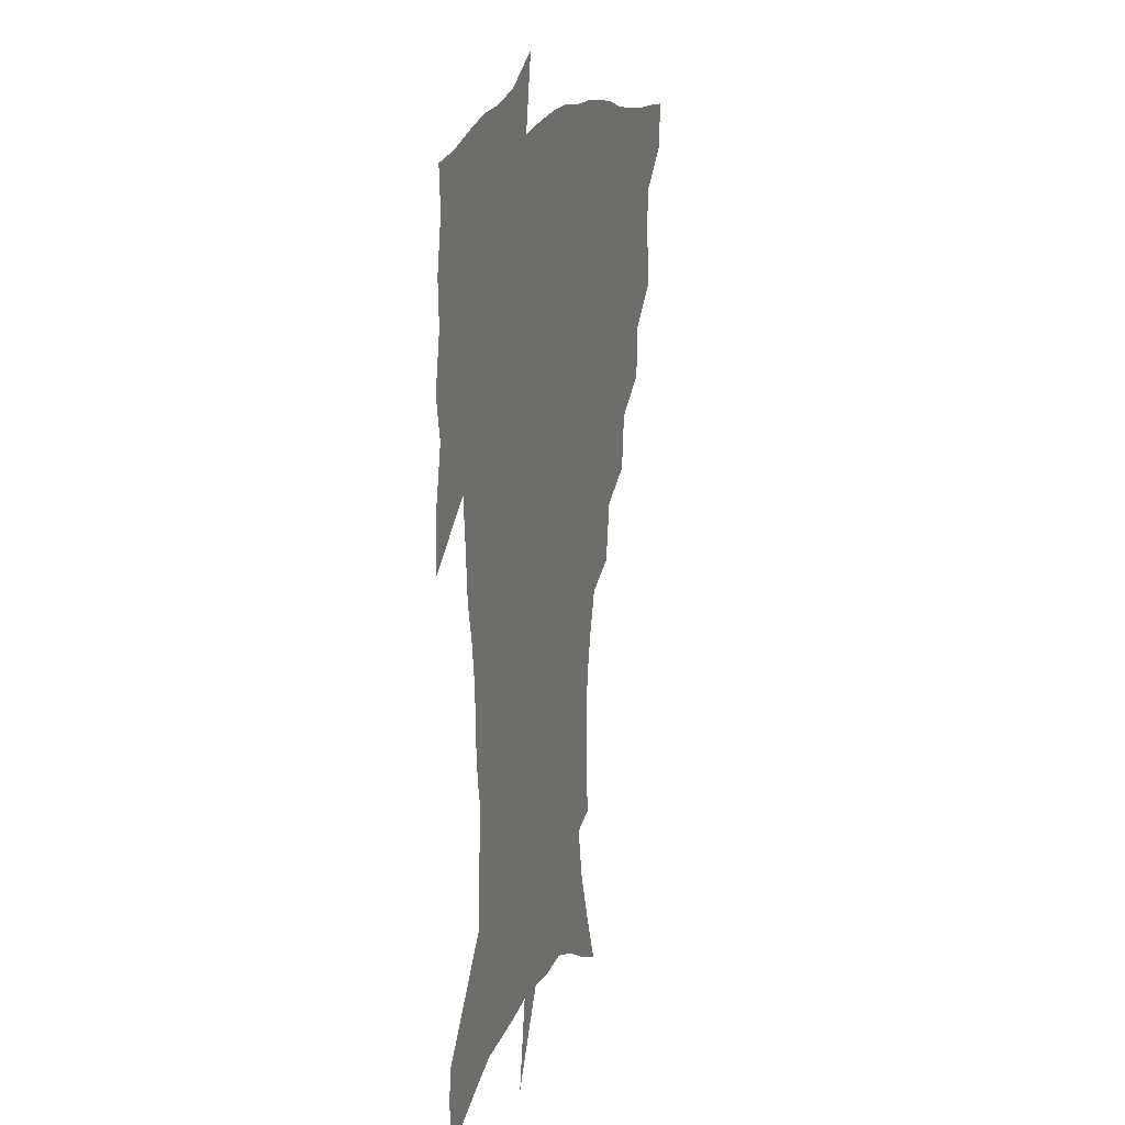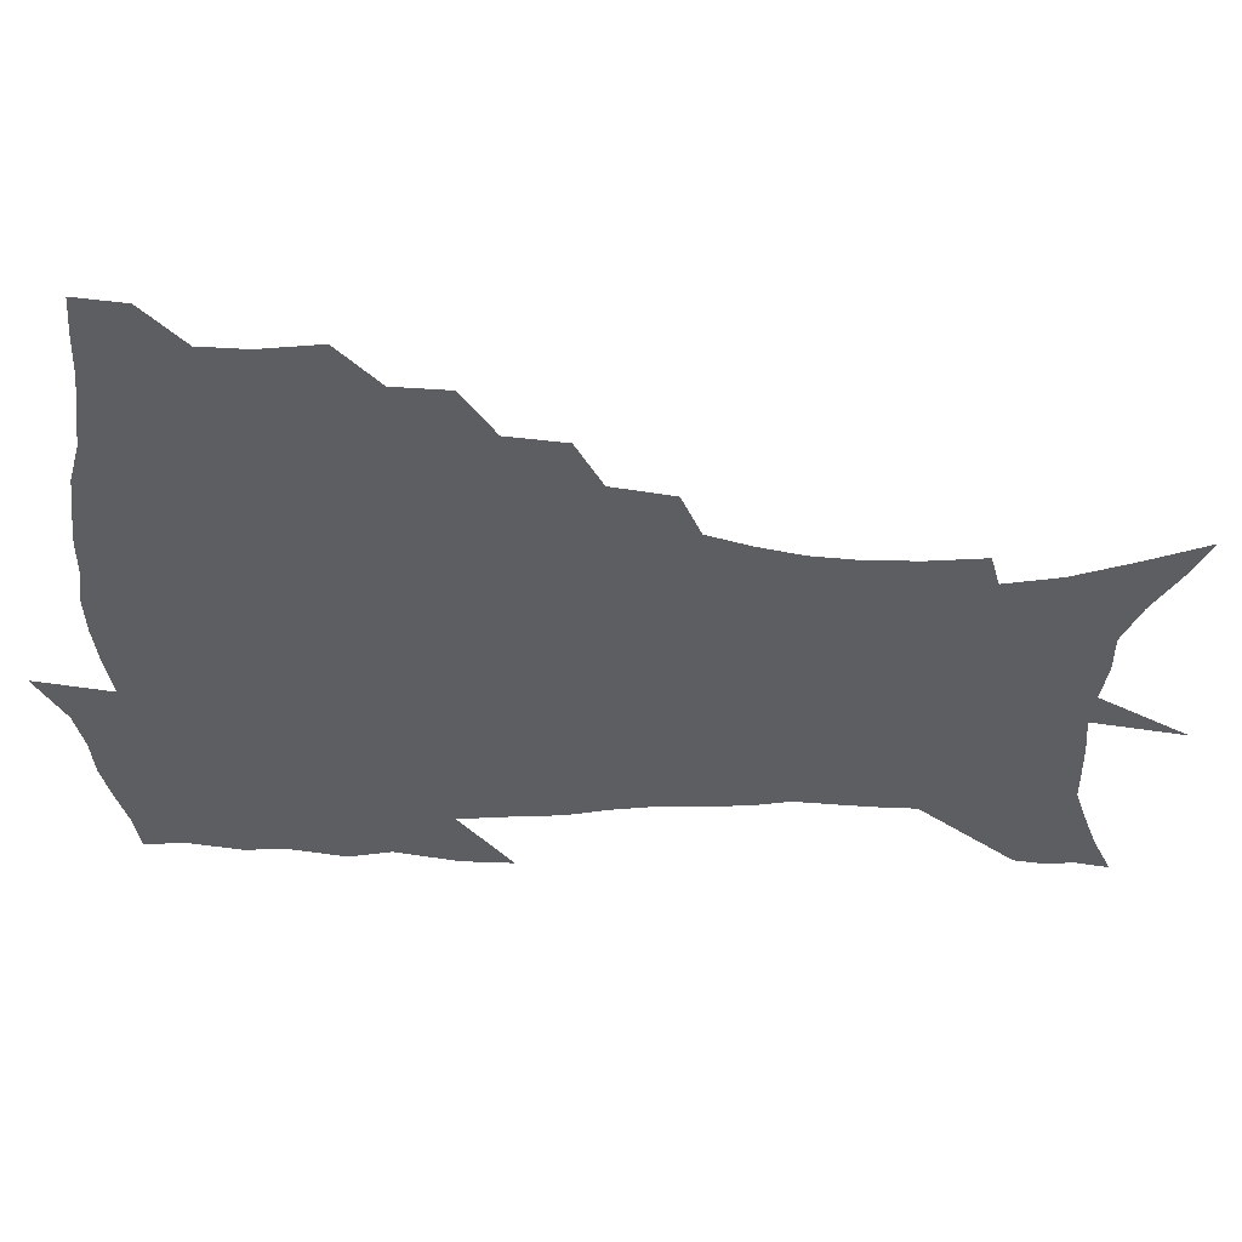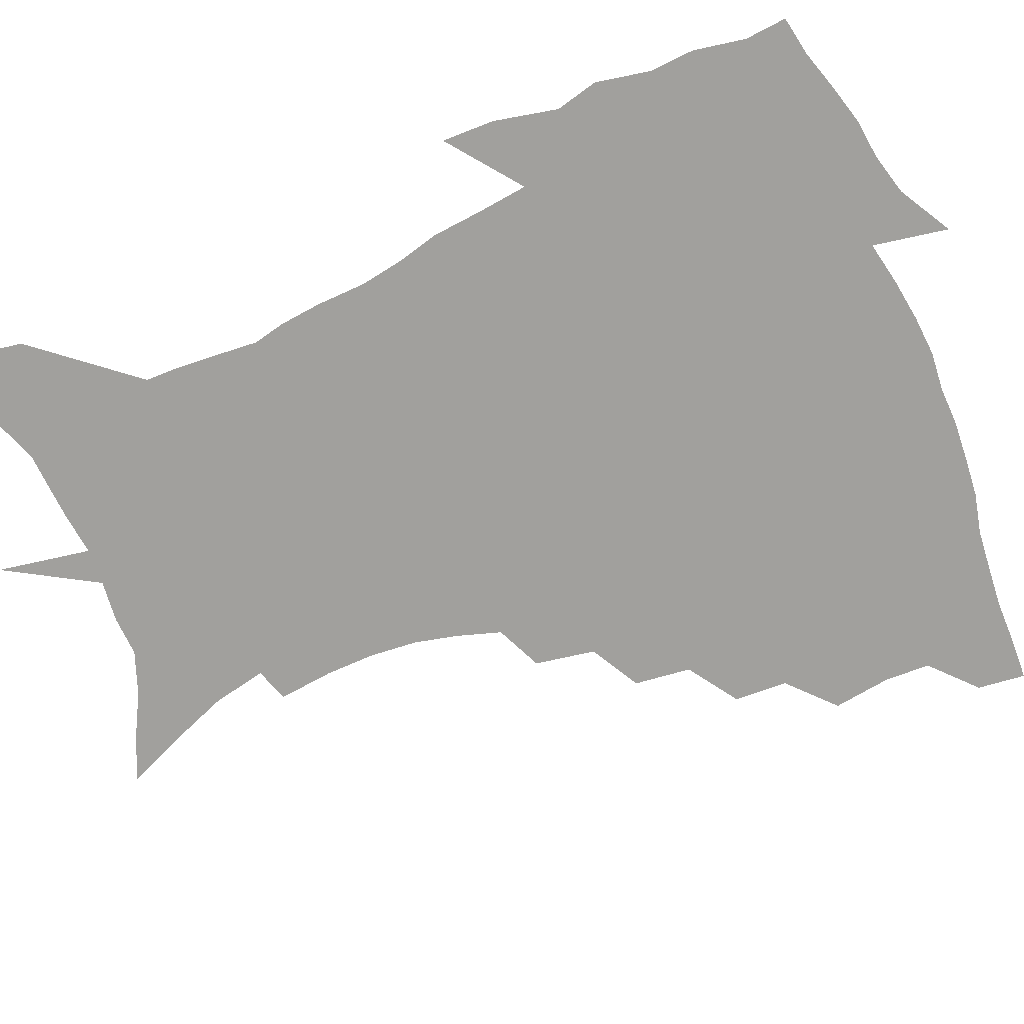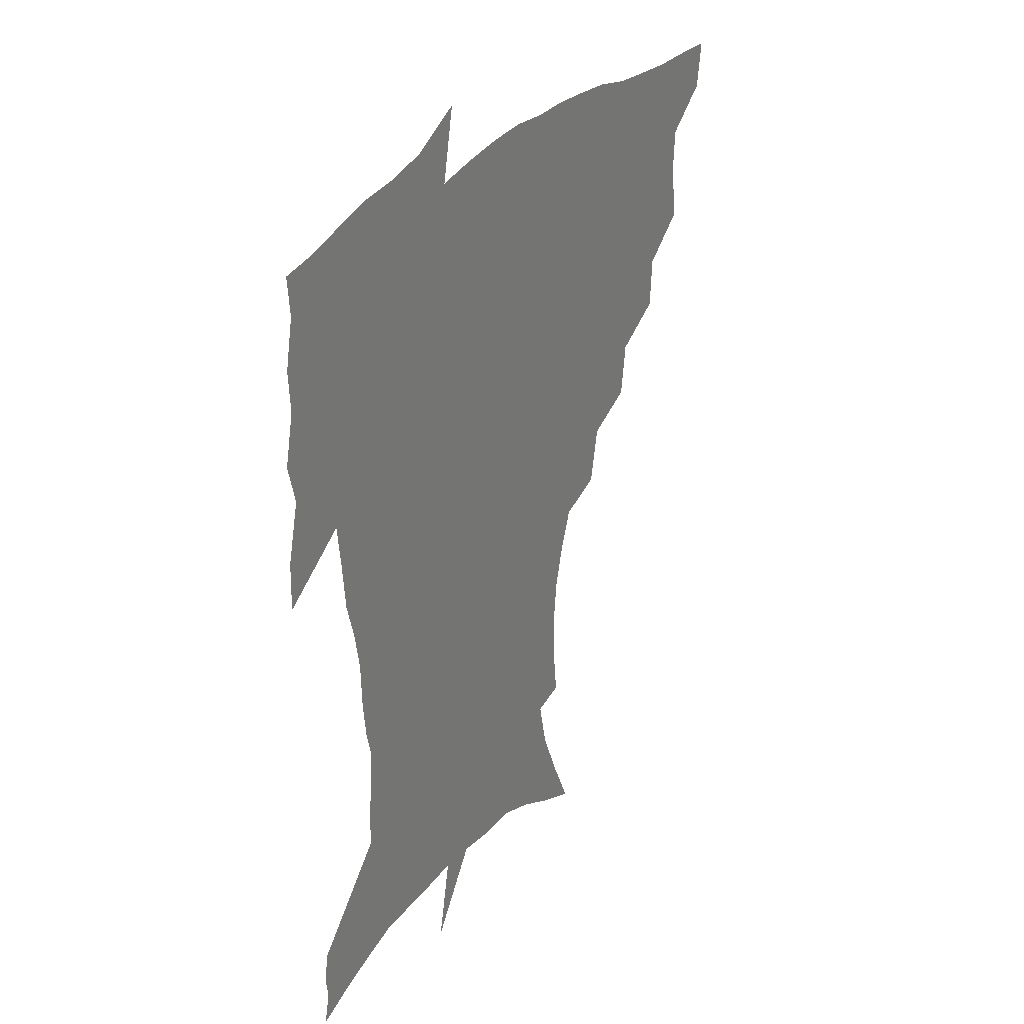
<metadata>
{"format":"obj","ext":"obj","renderer":"f3d","projection":"perspective","resolution":1024,"background":"white","views":[{"elev":15.7,"azim":106.6,"up":"+Y"},{"elev":-37.8,"azim":-91.9,"up":"+Z"},{"elev":-71.6,"azim":113.1,"up":"+Z"},{"elev":32.7,"azim":124.2,"up":"+Y"}]}
</metadata>
<code>
v 453 446.7 0
v 450.9 464.1 0
v 467.1 394.7 0
v 469.9 415.5 0
v 469.2 432 0
v 468.5 447.2 0
v 466.4 464.9 0
v 484.8 360.2 0
v 483.7 379.5 0
v 487.1 401.9 0
v 486.1 418 0
v 484.9 433.6 0
v 483.3 449.3 0
v 482.1 465.1 0
v 505.9 327.4 0
v 503.3 347.9 0
v 504.2 370.8 0
v 504.7 389.6 0
v 503.5 405.3 0
v 502.2 420.2 0
v 501.1 434.9 0
v 499.8 449.4 0
v 497.2 466.5 0
v 528.3 295.7 0
v 524.3 317.5 0
v 522.6 340.4 0
v 520.3 357.5 0
v 520.9 377.9 0
v 518.8 391.7 0
v 518.2 407.3 0
v 517 421.9 0
v 515.7 436.4 0
v 514.1 451 0
v 512 468.1 0
v 553.4 201.5 0
v 555.5 221.4 0
v 555.8 239.5 0
v 554.1 256.8 0
v 550.4 272.4 0
v 545.2 288.3 0
v 541.2 308.7 0
v 538.4 327.8 0
v 537.1 347.8 0
v 535.5 363.6 0
v 534.7 379.9 0
v 533.8 394.7 0
v 532.6 409 0
v 531.5 423.4 0
v 530.1 437.9 0
v 528.5 453 0
v 526.5 471.5 0
v 544.5 135.4 0
v 553.5 156.5 0
v 561.8 178.1 0
v 565.8 197.7 0
v 566.6 215.4 0
v 566.7 233.3 0
v 565.5 249.6 0
v 563.1 264.7 0
v 559.8 279.7 0
v 556.3 297.9 0
v 553.4 315.7 0
v 551.7 334.4 0
v 550.1 350.1 0
v 549.3 366.9 0
v 549.3 383.6 0
v 547.9 396.7 0
v 548 411.3 0
v 546.2 424.8 0
v 545.1 438.8 0
v 543 454.8 0
v 540.9 473 0
v 559.7 142.2 0
v 571.1 168.7 0
v 575 187.3 0
v 577.4 207.1 0
v 576.7 221.2 0
v 576.9 241.3 0
v 575.5 257.8 0
v 573.5 275 0
v 570.2 286.6 0
v 567.7 304.3 0
v 565.8 321.8 0
v 564.2 336.8 0
v 563.8 355.5 0
v 562.7 369.8 0
v 562.4 384.9 0
v 561.1 397.5 0
v 561.4 412.3 0
v 560.4 425.6 0
v 559.4 439.5 0
v 557.9 454.7 0
v 555.1 474.1 0
v 576.4 151.4 0
v 584.4 174.8 0
v 587.4 195.4 0
v 587.8 212.3 0
v 587.5 229.5 0
v 586.7 246.2 0
v 585.3 262.7 0
v 583.4 278.6 0
v 581.2 292.9 0
v 579.2 309.4 0
v 577.7 322.3 0
v 576.9 341.5 0
v 576.3 357.1 0
v 575.5 370.7 0
v 575.4 386.2 0
v 575.3 399.9 0
v 574.9 413.1 0
v 573.9 426.6 0
v 573.5 440.1 0
v 572.5 454.1 0
v 569.6 473.8 0
v 592.2 157.4 0
v 597.1 180 0
v 598 197.5 0
v 598 214.3 0
v 597.3 229.7 0
v 596.4 248.2 0
v 595.3 264.3 0
v 593.8 281.8 0
v 592.1 295.7 0
v 590.6 310.3 0
v 589.6 326 0
v 589.2 344.3 0
v 588.8 359.5 0
v 588.5 372.8 0
v 588.3 386.2 0
v 588.5 400.7 0
v 588.2 413.8 0
v 588.3 427 0
v 587.8 440.3 0
v 586.2 455.4 0
v 583.6 475.2 0
v 606.9 156.8 0
v 608.7 180.2 0
v 608.8 200.1 0
v 608.2 216.6 0
v 607.5 233.7 0
v 606.7 247 0
v 605.3 264.8 0
v 604.2 284.1 0
v 603 298 0
v 602.1 312.5 0
v 601.6 329.4 0
v 601.2 344.9 0
v 601.1 358.4 0
v 601.1 373.2 0
v 601.4 387.8 0
v 601.6 401.2 0
v 601.7 414.2 0
v 601.9 427.3 0
v 601.4 441.1 0
v 600.1 456.6 0
v 598.2 474.2 0
v 622.1 158.6 0
v 620.6 182.9 0
v 619.5 201.5 0
v 618.5 220.1 0
v 617.6 235 0
v 616.8 249.9 0
v 615.8 263.9 0
v 614.5 284.4 0
v 613.9 299.4 0
v 613.5 314.4 0
v 613.2 329.9 0
v 613.1 345.8 0
v 613.2 358.6 0
v 613.6 375.1 0
v 613.9 387.9 0
v 614.4 402.1 0
v 614.9 414.3 0
v 615.6 427.2 0
v 615.4 441 0
v 614.7 455.9 0
v 613.4 472.2 0
v 641.8 125.5 0
v 635.6 159.5 0
v 632.6 181.1 0
v 630.3 201.4 0
v 628.8 219.3 0
v 627.6 236.3 0
v 626.8 251.7 0
v 626.1 265.7 0
v 625.1 284.4 0
v 624.9 298.8 0
v 624.5 316.1 0
v 624.8 329.6 0
v 625 344.3 0
v 625.3 359.3 0
v 625.5 375 0
v 626.3 387.3 0
v 626.9 400.7 0
v 627.7 413.9 0
v 628.4 426.8 0
v 629.7 439.8 0
v 630.4 453.2 0
v 629.5 469.1 0
v 624.3 496.3 0
v 650.2 157.8 0
v 644.3 181.5 0
v 641.4 199.9 0
v 639.4 217 0
v 637.8 234.4 0
v 636.7 251.3 0
v 636.3 265.7 0
v 635.6 283 0
v 636.1 296.7 0
v 636.3 312.1 0
v 636.7 326.7 0
v 637.3 341.3 0
v 637.3 358.2 0
v 637.8 372.7 0
v 638.7 385.9 0
v 639.8 398.5 0
v 640.4 413.1 0
v 641.5 425.6 0
v 643 439.3 0
v 643.8 452.4 0
v 644.4 466.8 0
v 643.8 485.3 0
v 663.9 157.1 0
v 657.2 178.4 0
v 653.2 196.8 0
v 649.8 215.5 0
v 648.4 230.9 0
v 646.9 248.6 0
v 646.7 263.3 0
v 646.9 278.1 0
v 647.2 293.3 0
v 647.9 307.8 0
v 648.8 322.3 0
v 649.6 337.3 0
v 649.7 354.9 0
v 650.3 370.1 0
v 651.3 384 0
v 652.2 399 0
v 653.1 412.1 0
v 654.5 425.4 0
v 655.8 438.3 0
v 657.2 451.1 0
v 658.5 465 0
v 659 481.5 0
v 676.5 156.5 0
v 669.7 175.4 0
v 665.9 192.1 0
v 661.8 210.2 0
v 659.1 227.2 0
v 657.8 243.3 0
v 657.8 257.6 0
v 658 272.4 0
v 658.8 287.3 0
v 659.5 302.7 0
v 659.9 320.1 0
v 661.5 334.3 0
v 663.3 348.7 0
v 663.6 365.5 0
v 663.6 382.4 0
v 664.6 396.8 0
v 665.8 410.3 0
v 666.8 424.3 0
v 668.5 436.9 0
v 670.2 449.7 0
v 672.3 462.7 0
v 673.4 479.9 0
v 690.5 151.6 0
v 683.5 170 0
v 681.5 183.3 0
v 674.5 204.1 0
v 671.4 219.7 0
v 670.1 234.7 0
v 668.8 251 0
v 669.1 265.6 0
v 671.2 278.2 0
v 671.3 295.6 0
v 673.1 310.6 0
v 675.4 325.2 0
v 677 341.3 0
v 677.2 359.6 0
v 677 377.5 0
v 678.4 392.1 0
v 678.4 407.9 0
v 679.8 421.4 0
v 680.8 435.4 0
v 683.1 447.8 0
v 685.5 460.5 0
v 688 476 0
v 704.5 146.2 0
v 699.3 161.9 0
v 697 174.8 0
v 694.7 188.2 0
v 686.5 208.4 0
v 686.3 219.4 0
v 685.2 234.2 0
v 683.7 251 0
v 686.2 262.5 0
v 687.7 277.7 0
v 688.2 295.7 0
v 690.7 311.3 0
v 694.4 326.3 0
v 695.9 344.7 0
v 697.9 362.8 0
v 695.1 383.4 0
v 694.2 400.9 0
v 692.9 418.1 0
v 694.1 432.1 0
v 695.4 445.6 0
v 699 458.1 0
v 702.5 471.6 0
v 720.2 138.7 0
v 717.5 151.6 0
v 718.8 160.1 0
v 716.8 172.3 0
v 724.3 342.7 0
v 723.7 361.6 0
v 718.6 384.5 0
v 722.2 399.8 0
v 718.1 419.6 0
v 719 435.4 0
v 715.4 454.2 0
v 716.6 469.2 0
v 721 496 0
f 5 6 1
f 1 6 2
f 6 7 2
f 9 10 3
f 3 10 4
f 10 11 4
f 4 11 5
f 11 12 5
f 5 12 6
f 12 13 6
f 6 13 7
f 13 14 7
f 16 17 8
f 8 17 9
f 17 18 9
f 9 18 10
f 18 19 10
f 10 19 11
f 19 20 11
f 11 20 12
f 20 21 12
f 12 21 13
f 21 22 13
f 13 22 14
f 22 23 14
f 25 26 15
f 15 26 16
f 26 27 16
f 16 27 17
f 27 28 17
f 17 28 18
f 28 29 18
f 18 29 19
f 29 30 19
f 19 30 20
f 30 31 20
f 20 31 21
f 31 32 21
f 21 32 22
f 32 33 22
f 22 33 23
f 33 34 23
f 40 41 24
f 24 41 25
f 41 42 25
f 25 42 26
f 42 43 26
f 26 43 27
f 43 44 27
f 27 44 28
f 44 45 28
f 28 45 29
f 45 46 29
f 29 46 30
f 46 47 30
f 30 47 31
f 47 48 31
f 31 48 32
f 48 49 32
f 32 49 33
f 49 50 33
f 33 50 34
f 50 51 34
f 55 56 35
f 35 56 36
f 56 57 36
f 36 57 37
f 57 58 37
f 37 58 38
f 58 59 38
f 38 59 39
f 59 60 39
f 39 60 40
f 60 61 40
f 40 61 41
f 61 62 41
f 41 62 42
f 62 63 42
f 42 63 43
f 63 64 43
f 43 64 44
f 64 65 44
f 44 65 45
f 65 66 45
f 45 66 46
f 66 67 46
f 46 67 47
f 67 68 47
f 47 68 48
f 68 69 48
f 48 69 49
f 69 70 49
f 49 70 50
f 70 71 50
f 50 71 51
f 71 72 51
f 52 73 53
f 73 74 53
f 53 74 54
f 74 75 54
f 54 75 55
f 75 76 55
f 55 76 56
f 76 77 56
f 56 77 57
f 77 78 57
f 57 78 58
f 78 79 58
f 58 79 59
f 79 80 59
f 59 80 60
f 80 81 60
f 60 81 61
f 81 82 61
f 61 82 62
f 82 83 62
f 62 83 63
f 83 84 63
f 63 84 64
f 84 85 64
f 64 85 65
f 85 86 65
f 65 86 66
f 86 87 66
f 66 87 67
f 87 88 67
f 67 88 68
f 88 89 68
f 68 89 69
f 89 90 69
f 69 90 70
f 90 91 70
f 70 91 71
f 91 92 71
f 71 92 72
f 92 93 72
f 73 94 74
f 94 95 74
f 74 95 75
f 95 96 75
f 75 96 76
f 96 97 76
f 76 97 77
f 97 98 77
f 77 98 78
f 98 99 78
f 78 99 79
f 99 100 79
f 79 100 80
f 100 101 80
f 80 101 81
f 101 102 81
f 81 102 82
f 102 103 82
f 82 103 83
f 103 104 83
f 83 104 84
f 104 105 84
f 84 105 85
f 105 106 85
f 85 106 86
f 106 107 86
f 86 107 87
f 107 108 87
f 87 108 88
f 108 109 88
f 88 109 89
f 109 110 89
f 89 110 90
f 110 111 90
f 90 111 91
f 111 112 91
f 91 112 92
f 112 113 92
f 92 113 93
f 113 114 93
f 94 115 95
f 115 116 95
f 95 116 96
f 116 117 96
f 96 117 97
f 117 118 97
f 97 118 98
f 118 119 98
f 98 119 99
f 119 120 99
f 99 120 100
f 120 121 100
f 100 121 101
f 121 122 101
f 101 122 102
f 122 123 102
f 102 123 103
f 123 124 103
f 103 124 104
f 124 125 104
f 104 125 105
f 125 126 105
f 105 126 106
f 126 127 106
f 106 127 107
f 127 128 107
f 107 128 108
f 128 129 108
f 108 129 109
f 129 130 109
f 109 130 110
f 130 131 110
f 110 131 111
f 131 132 111
f 111 132 112
f 132 133 112
f 112 133 113
f 133 134 113
f 113 134 114
f 134 135 114
f 115 136 116
f 136 137 116
f 116 137 117
f 137 138 117
f 117 138 118
f 138 139 118
f 118 139 119
f 139 140 119
f 119 140 120
f 140 141 120
f 120 141 121
f 141 142 121
f 121 142 122
f 142 143 122
f 122 143 123
f 143 144 123
f 123 144 124
f 144 145 124
f 124 145 125
f 145 146 125
f 125 146 126
f 146 147 126
f 126 147 127
f 147 148 127
f 127 148 128
f 148 149 128
f 128 149 129
f 149 150 129
f 129 150 130
f 150 151 130
f 130 151 131
f 151 152 131
f 131 152 132
f 152 153 132
f 132 153 133
f 153 154 133
f 133 154 134
f 154 155 134
f 134 155 135
f 155 156 135
f 136 157 137
f 157 158 137
f 137 158 138
f 158 159 138
f 138 159 139
f 159 160 139
f 139 160 140
f 160 161 140
f 140 161 141
f 161 162 141
f 141 162 142
f 162 163 142
f 142 163 143
f 163 164 143
f 143 164 144
f 164 165 144
f 144 165 145
f 165 166 145
f 145 166 146
f 166 167 146
f 146 167 147
f 167 168 147
f 147 168 148
f 168 169 148
f 148 169 149
f 169 170 149
f 149 170 150
f 170 171 150
f 150 171 151
f 171 172 151
f 151 172 152
f 172 173 152
f 152 173 153
f 173 174 153
f 153 174 154
f 174 175 154
f 154 175 155
f 175 176 155
f 155 176 156
f 176 177 156
f 178 179 157
f 157 179 158
f 179 180 158
f 158 180 159
f 180 181 159
f 159 181 160
f 181 182 160
f 160 182 161
f 182 183 161
f 161 183 162
f 183 184 162
f 162 184 163
f 184 185 163
f 163 185 164
f 185 186 164
f 164 186 165
f 186 187 165
f 165 187 166
f 187 188 166
f 166 188 167
f 188 189 167
f 167 189 168
f 189 190 168
f 168 190 169
f 190 191 169
f 169 191 170
f 191 192 170
f 170 192 171
f 192 193 171
f 171 193 172
f 193 194 172
f 172 194 173
f 194 195 173
f 173 195 174
f 195 196 174
f 174 196 175
f 196 197 175
f 175 197 176
f 197 198 176
f 176 198 177
f 198 199 177
f 179 201 180
f 201 202 180
f 180 202 181
f 202 203 181
f 181 203 182
f 203 204 182
f 182 204 183
f 204 205 183
f 183 205 184
f 205 206 184
f 184 206 185
f 206 207 185
f 185 207 186
f 207 208 186
f 186 208 187
f 208 209 187
f 187 209 188
f 209 210 188
f 188 210 189
f 210 211 189
f 189 211 190
f 211 212 190
f 190 212 191
f 212 213 191
f 191 213 192
f 213 214 192
f 192 214 193
f 214 215 193
f 193 215 194
f 215 216 194
f 194 216 195
f 216 217 195
f 195 217 196
f 217 218 196
f 196 218 197
f 218 219 197
f 197 219 198
f 219 220 198
f 198 220 199
f 220 221 199
f 199 221 200
f 221 222 200
f 201 223 202
f 223 224 202
f 202 224 203
f 224 225 203
f 203 225 204
f 225 226 204
f 204 226 205
f 226 227 205
f 205 227 206
f 227 228 206
f 206 228 207
f 228 229 207
f 207 229 208
f 229 230 208
f 208 230 209
f 230 231 209
f 209 231 210
f 231 232 210
f 210 232 211
f 232 233 211
f 211 233 212
f 233 234 212
f 212 234 213
f 234 235 213
f 213 235 214
f 235 236 214
f 214 236 215
f 236 237 215
f 215 237 216
f 237 238 216
f 216 238 217
f 238 239 217
f 217 239 218
f 239 240 218
f 218 240 219
f 240 241 219
f 219 241 220
f 241 242 220
f 220 242 221
f 242 243 221
f 221 243 222
f 243 244 222
f 223 245 224
f 245 246 224
f 224 246 225
f 246 247 225
f 225 247 226
f 247 248 226
f 226 248 227
f 248 249 227
f 227 249 228
f 249 250 228
f 228 250 229
f 250 251 229
f 229 251 230
f 251 252 230
f 230 252 231
f 252 253 231
f 231 253 232
f 253 254 232
f 232 254 233
f 254 255 233
f 233 255 234
f 255 256 234
f 234 256 235
f 256 257 235
f 235 257 236
f 257 258 236
f 236 258 237
f 258 259 237
f 237 259 238
f 259 260 238
f 238 260 239
f 260 261 239
f 239 261 240
f 261 262 240
f 240 262 241
f 262 263 241
f 241 263 242
f 263 264 242
f 242 264 243
f 264 265 243
f 243 265 244
f 265 266 244
f 245 267 246
f 267 268 246
f 246 268 247
f 268 269 247
f 247 269 248
f 269 270 248
f 248 270 249
f 270 271 249
f 249 271 250
f 271 272 250
f 250 272 251
f 272 273 251
f 251 273 252
f 273 274 252
f 252 274 253
f 274 275 253
f 253 275 254
f 275 276 254
f 254 276 255
f 276 277 255
f 255 277 256
f 277 278 256
f 256 278 257
f 278 279 257
f 257 279 258
f 279 280 258
f 258 280 259
f 280 281 259
f 259 281 260
f 281 282 260
f 260 282 261
f 282 283 261
f 261 283 262
f 283 284 262
f 262 284 263
f 284 285 263
f 263 285 264
f 285 286 264
f 264 286 265
f 286 287 265
f 265 287 266
f 287 288 266
f 267 289 268
f 289 290 268
f 268 290 269
f 290 291 269
f 269 291 270
f 291 292 270
f 270 292 271
f 292 293 271
f 271 293 272
f 293 294 272
f 272 294 273
f 294 295 273
f 273 295 274
f 295 296 274
f 274 296 275
f 296 297 275
f 275 297 276
f 297 298 276
f 276 298 277
f 298 299 277
f 277 299 278
f 299 300 278
f 278 300 279
f 300 301 279
f 279 301 280
f 301 302 280
f 280 302 281
f 302 303 281
f 281 303 282
f 303 304 282
f 282 304 283
f 304 305 283
f 283 305 284
f 305 306 284
f 284 306 285
f 306 307 285
f 285 307 286
f 307 308 286
f 286 308 287
f 308 309 287
f 287 309 288
f 309 310 288
f 289 311 290
f 311 312 290
f 290 312 291
f 312 313 291
f 291 313 292
f 313 314 292
f 292 314 293
f 303 315 304
f 315 316 304
f 304 316 305
f 316 317 305
f 305 317 306
f 317 318 306
f 306 318 307
f 318 319 307
f 307 319 308
f 319 320 308
f 308 320 309
f 320 321 309
f 309 321 310
f 321 322 310

</code>
